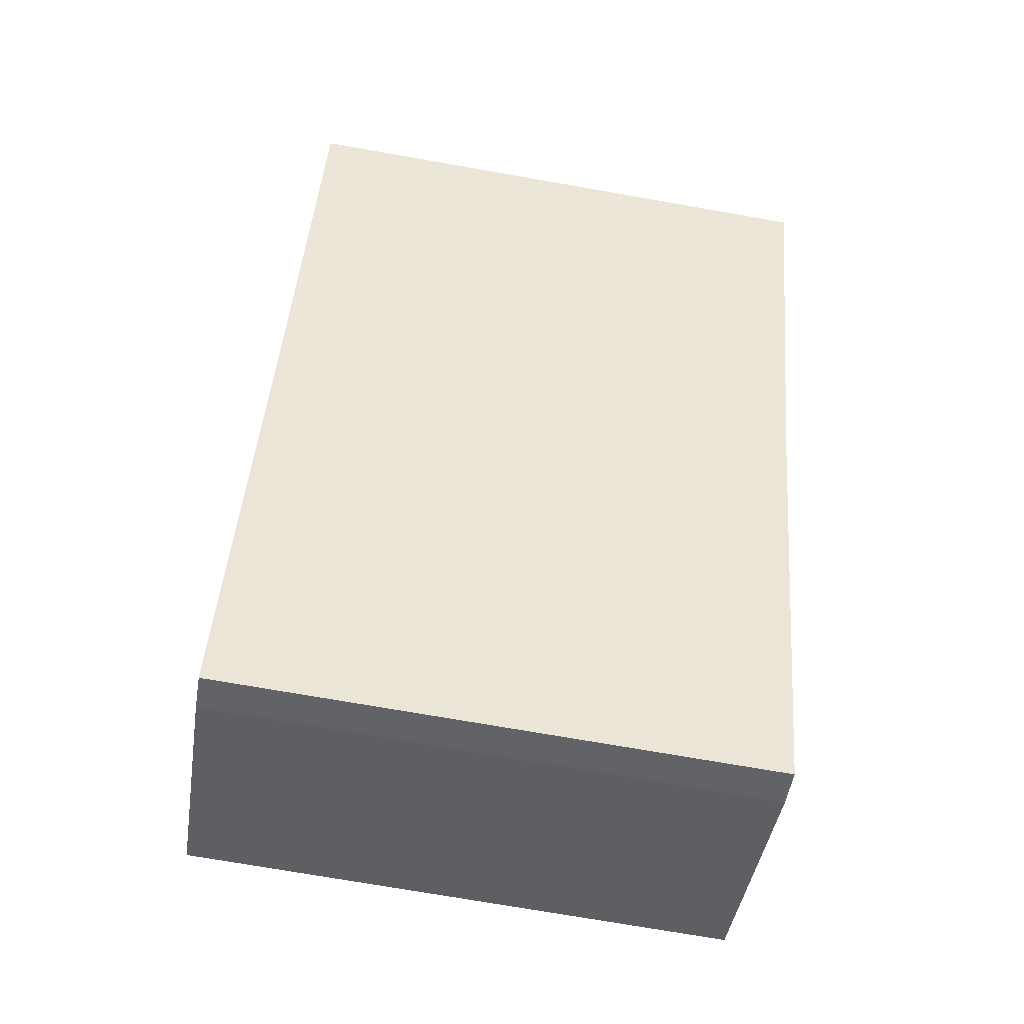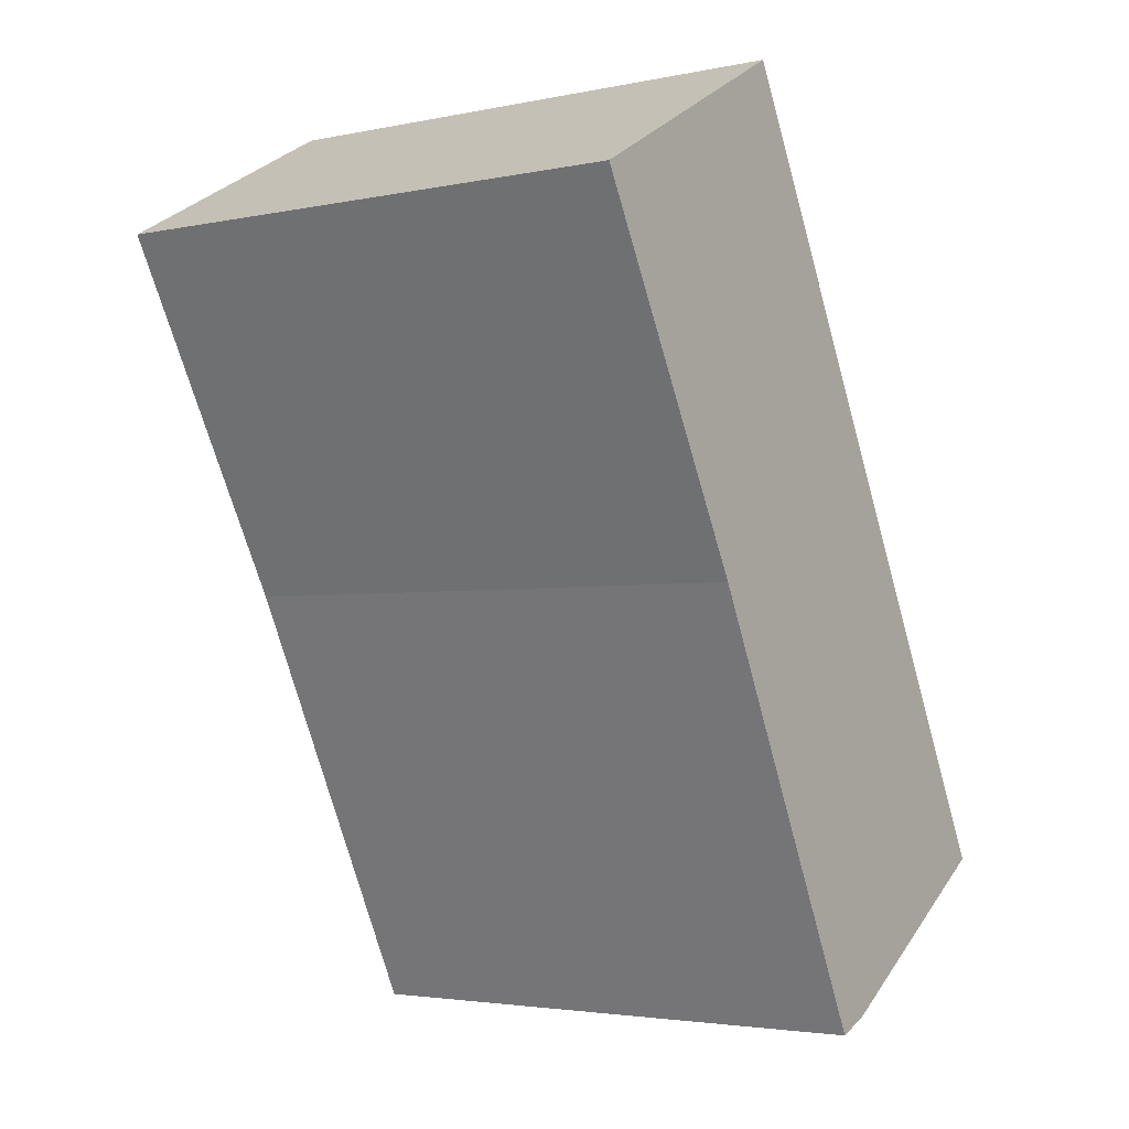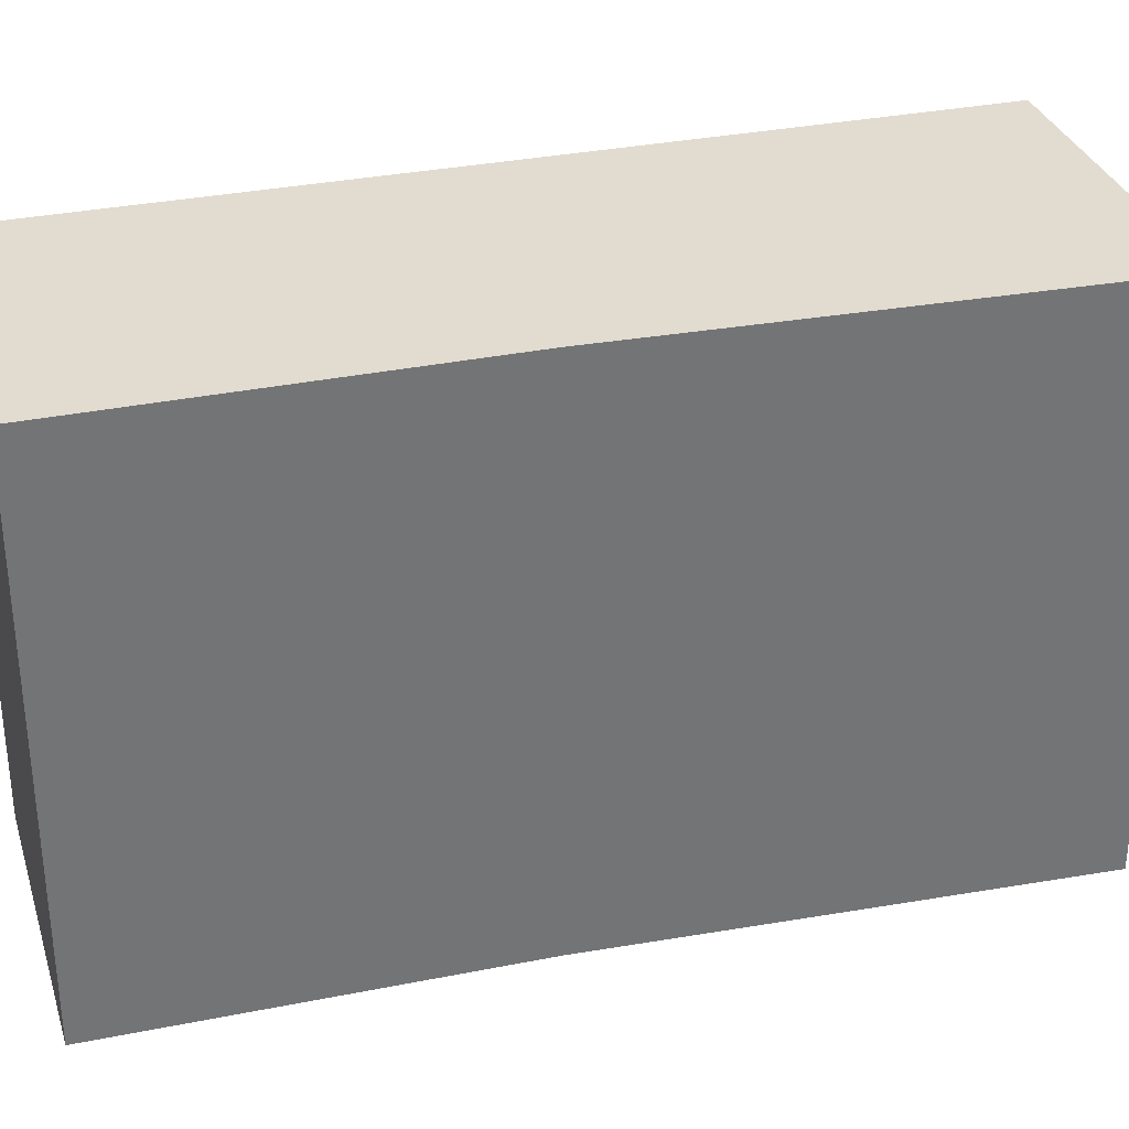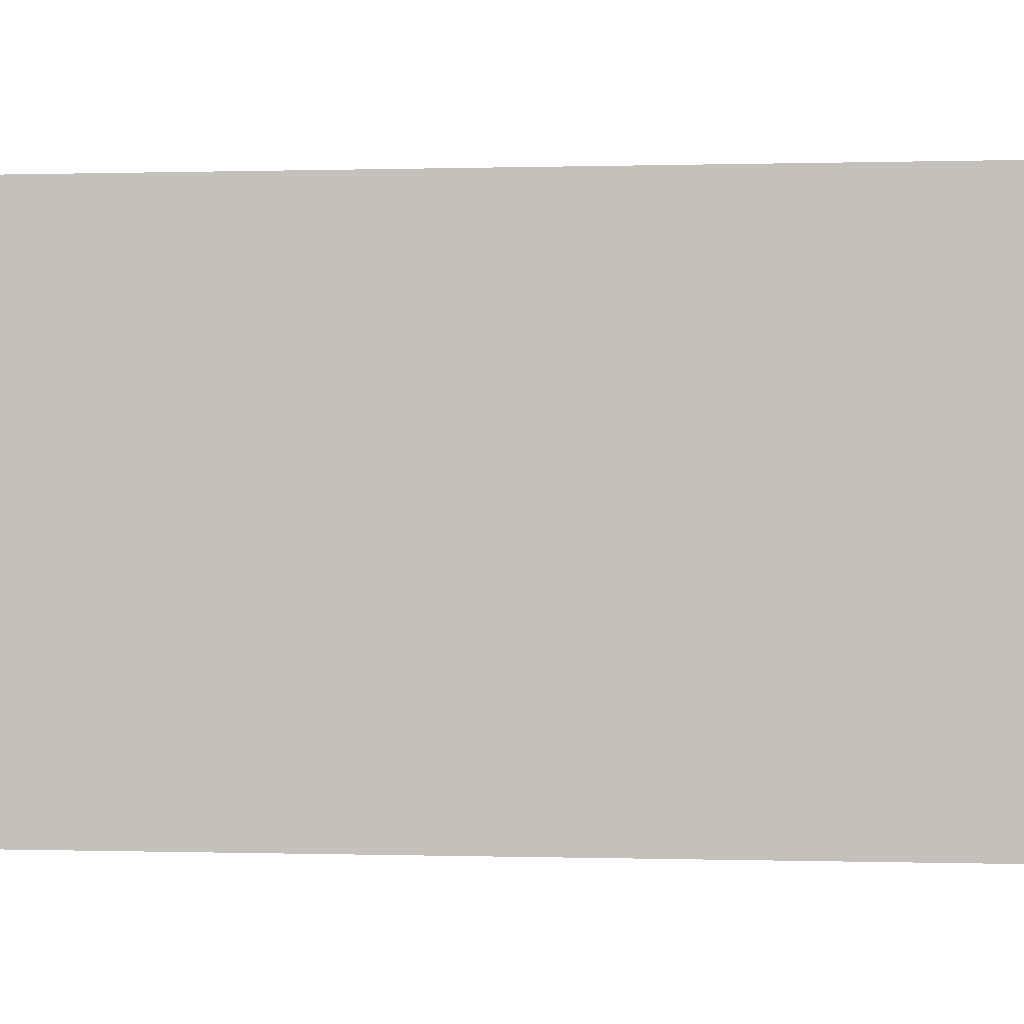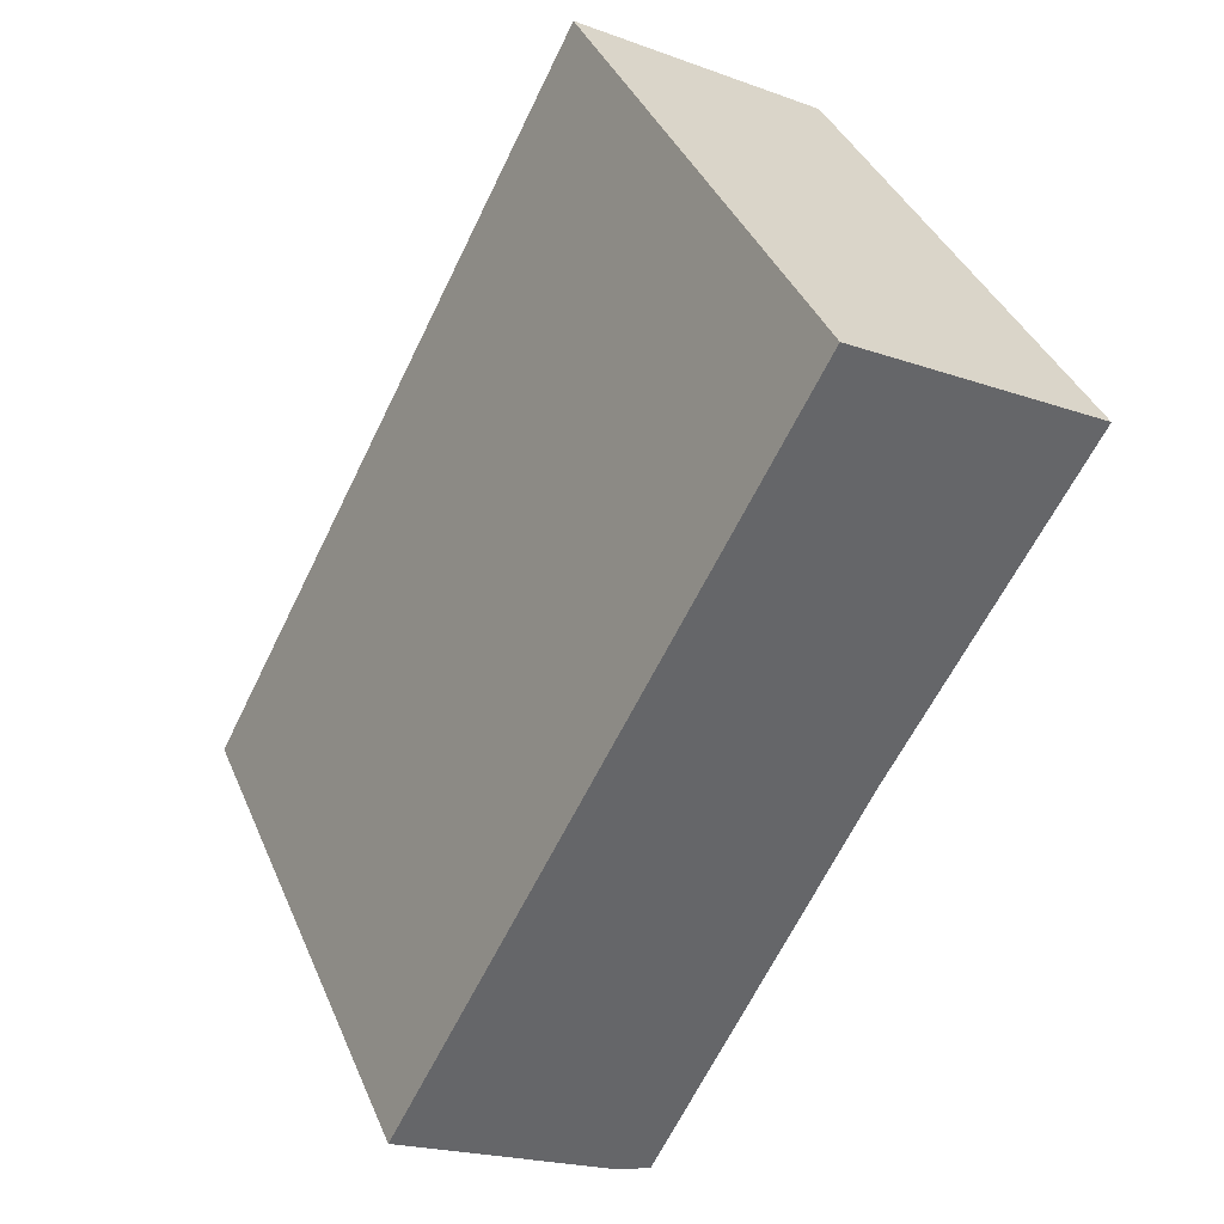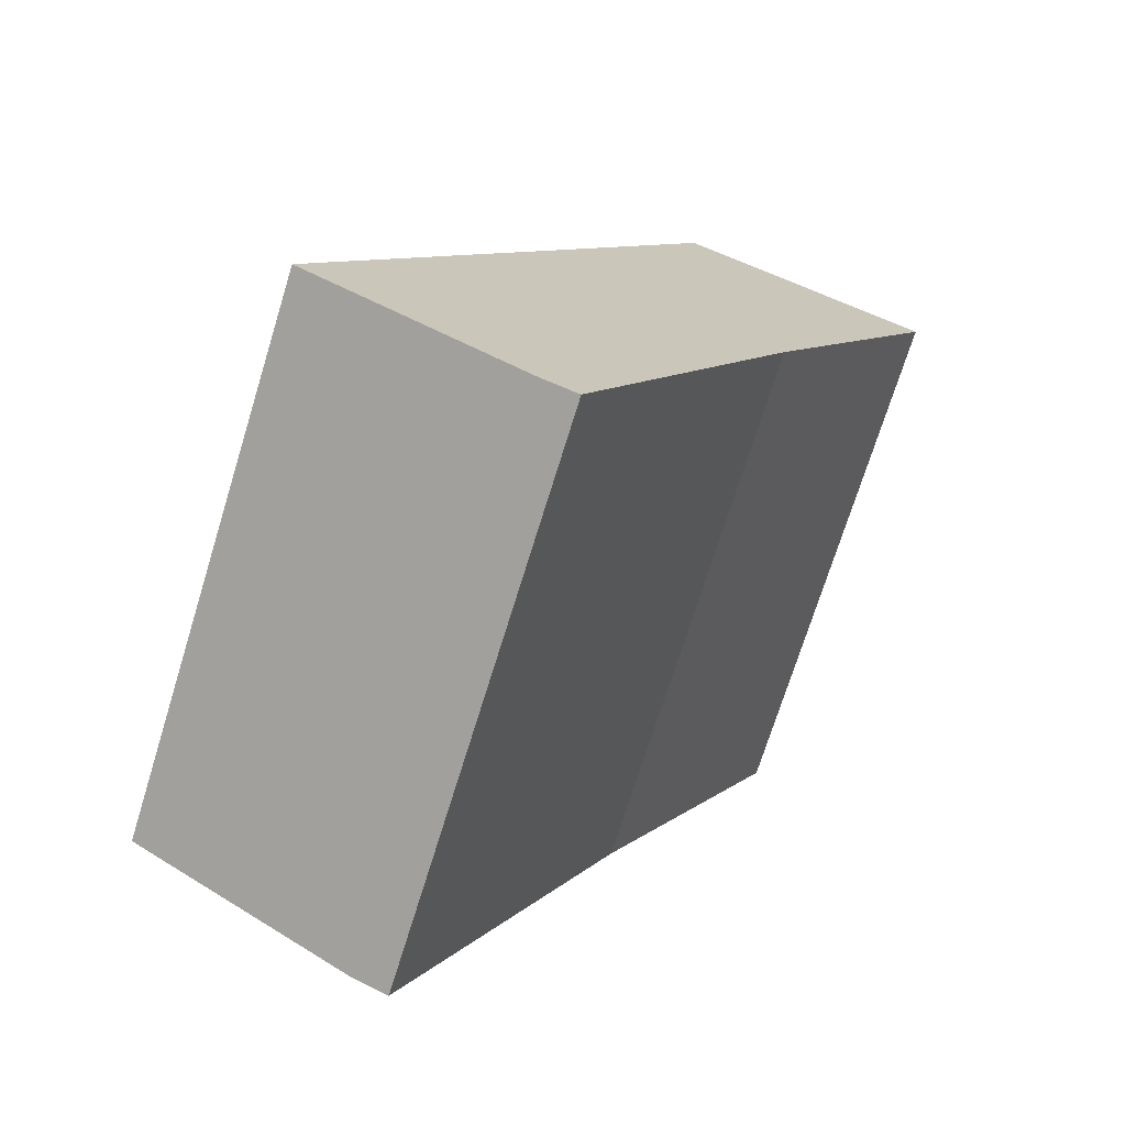
<metadata>
{"format":"obj","ext":"obj","renderer":"f3d","projection":"perspective","resolution":1024,"background":"white","views":[{"elev":-73.4,"azim":80.1,"up":"+Z"},{"elev":-3.2,"azim":125.5,"up":"+Z"},{"elev":34.2,"azim":103.2,"up":"+Y"},{"elev":-0.0,"azim":-55.6,"up":"+Y"},{"elev":39.8,"azim":-21.7,"up":"+Z"},{"elev":-72.2,"azim":-17.2,"up":"+Z"}]}
</metadata>
<code>
v  1.423 3.606 -0.904
v  3.008 3.606 1.758
v  1.651 3.606 -0.998
v  0 3.606 2.208e-16
v  2.585 3.606 4.915
v  4.221 3.606 4.004
v  1.423 5.535e-17 -0.904
v  0 0 0
v  2.585 -3.01e-16 4.915
v  4.221 -2.452e-16 4.004
v  3.008 -1.076e-16 1.758
v  1.651 6.111e-17 -0.998
g defaultobject
f 1 2 3
f 2 1 4
f 2 4 5
f 2 5 6
f 7 4 1
f 4 7 8
f 8 5 4
f 5 8 9
f 9 6 5
f 6 9 10
f 10 2 6
f 2 10 11
f 11 3 2
f 3 11 12
f 12 1 3
f 1 12 7
f 8 10 9
f 10 8 7
f 10 7 11
f 11 7 12

</code>
